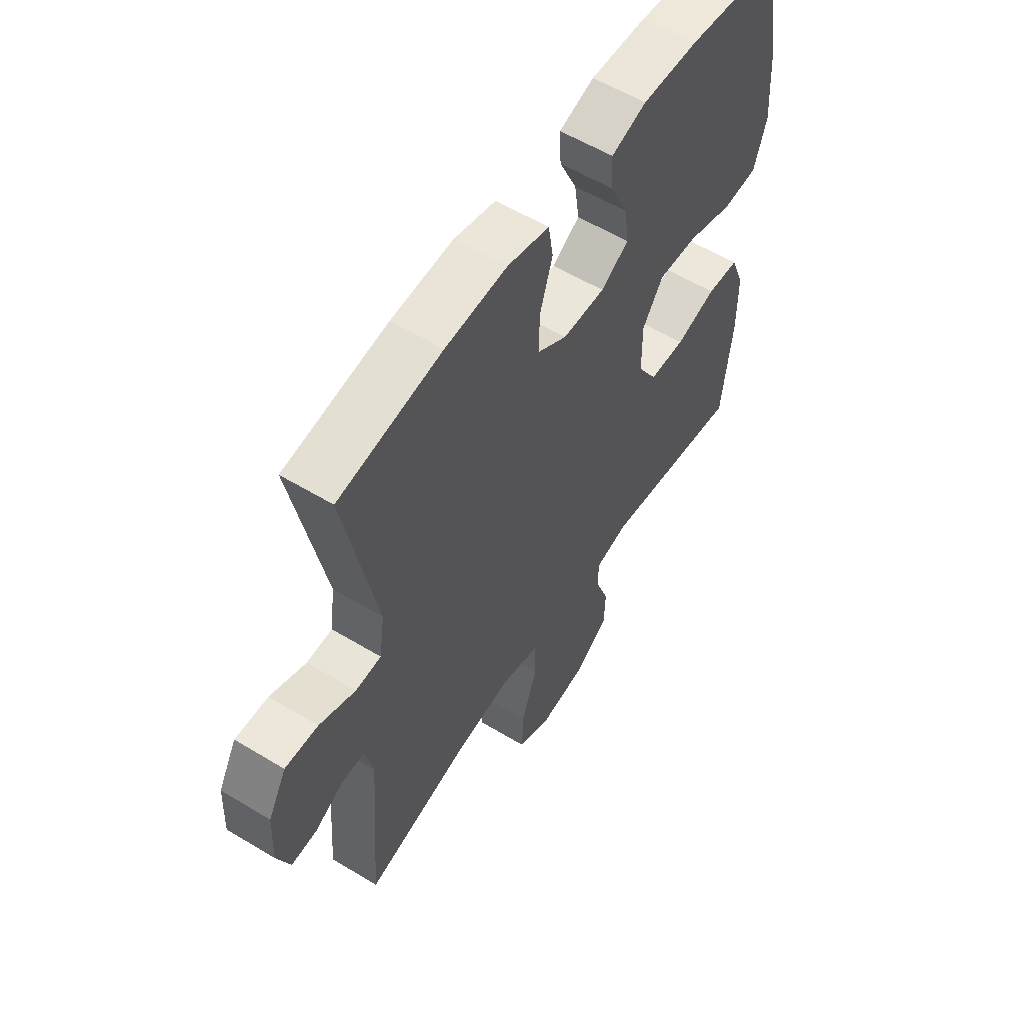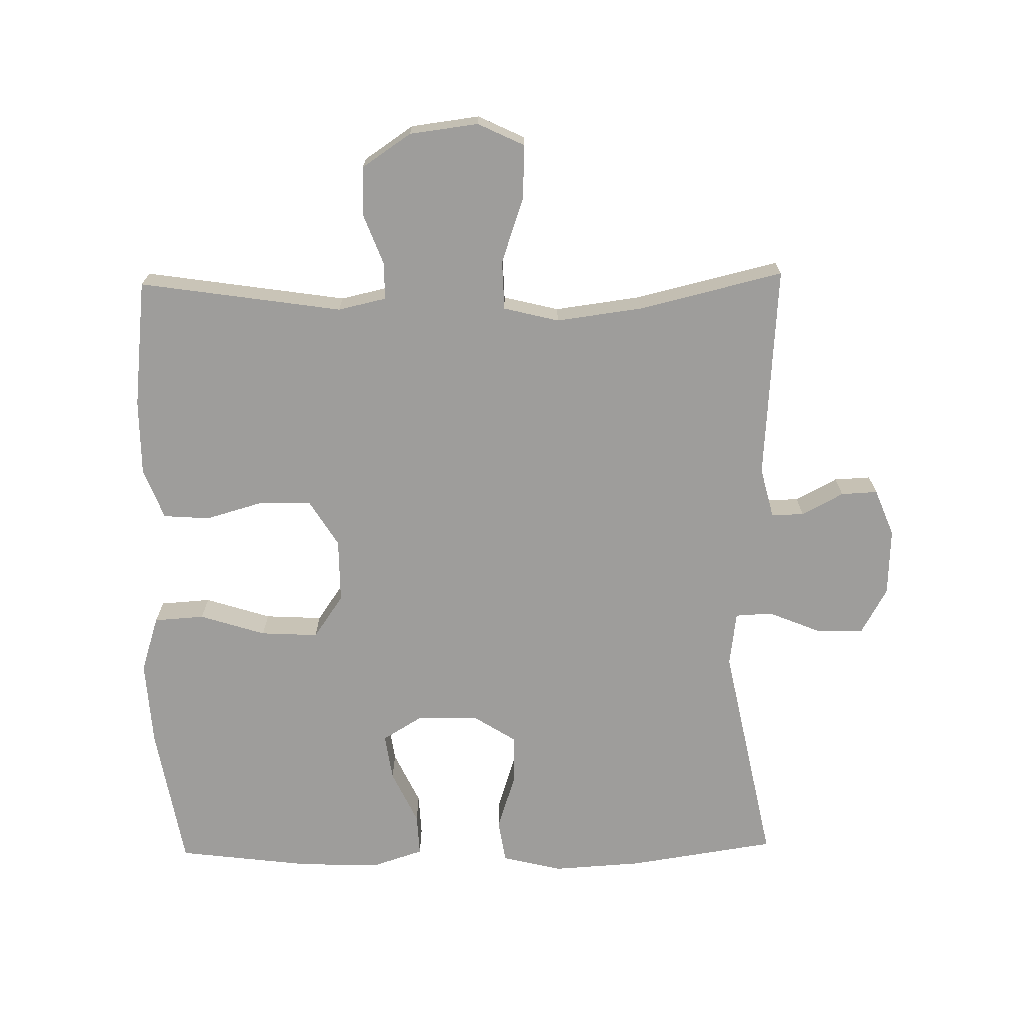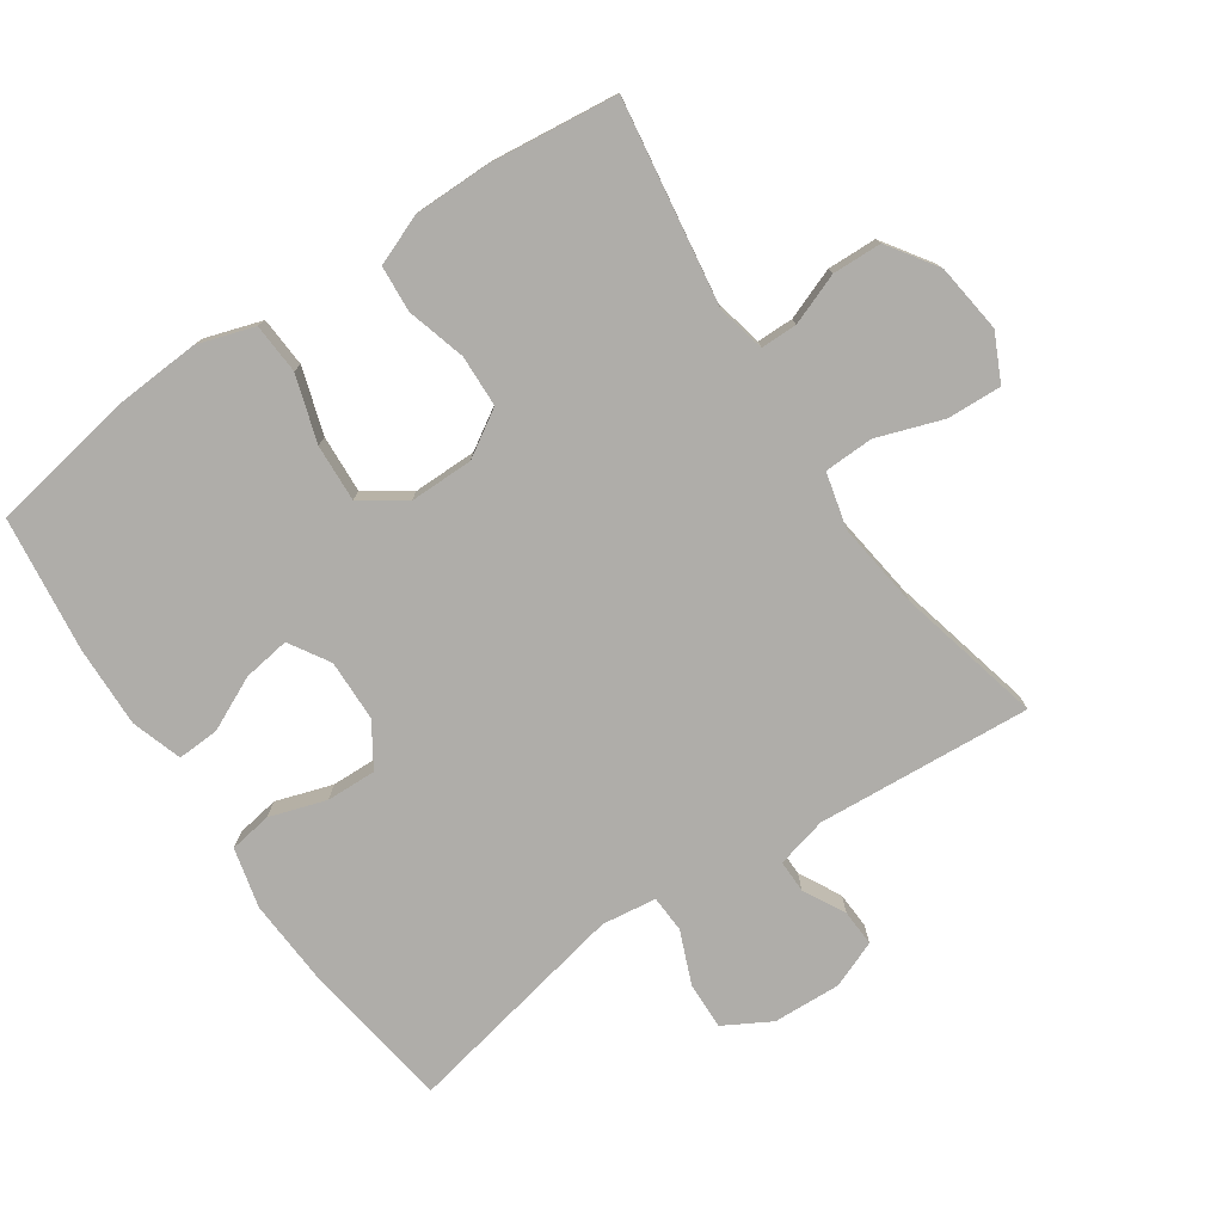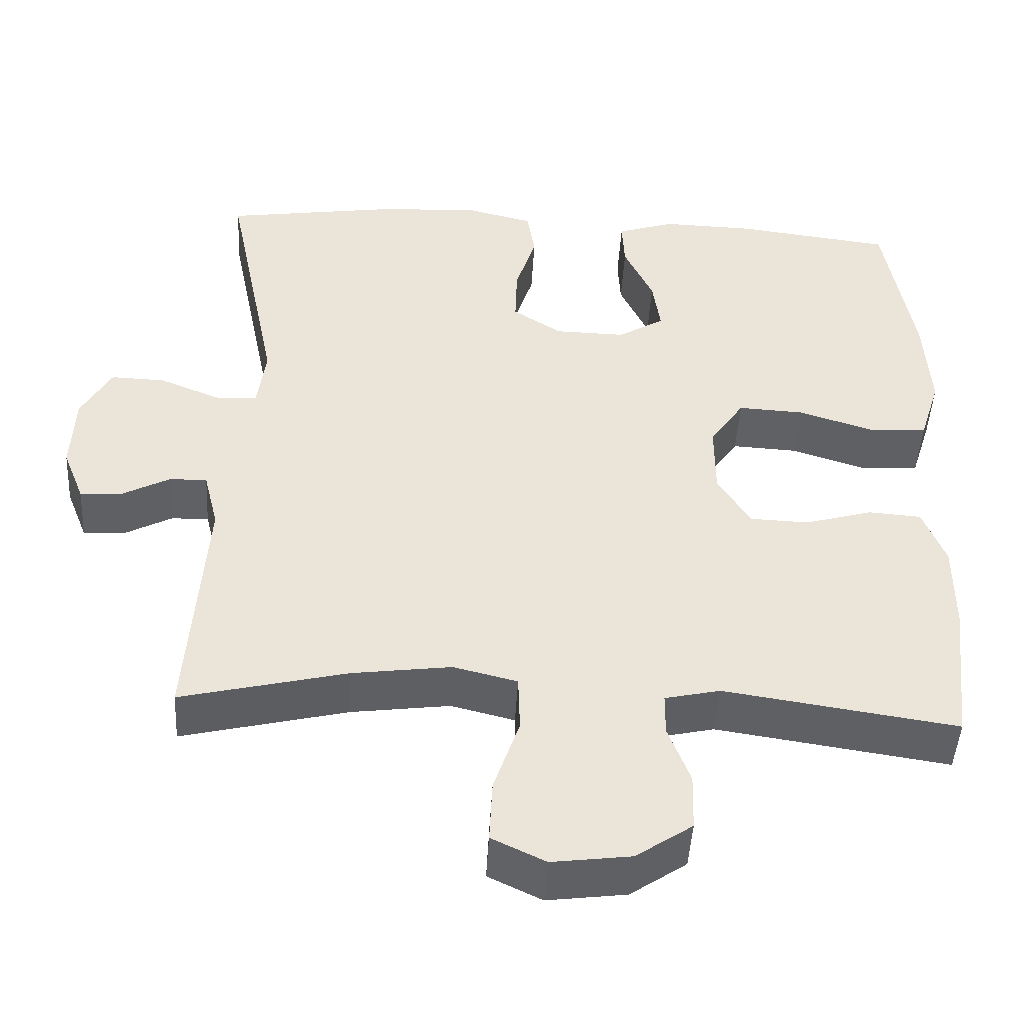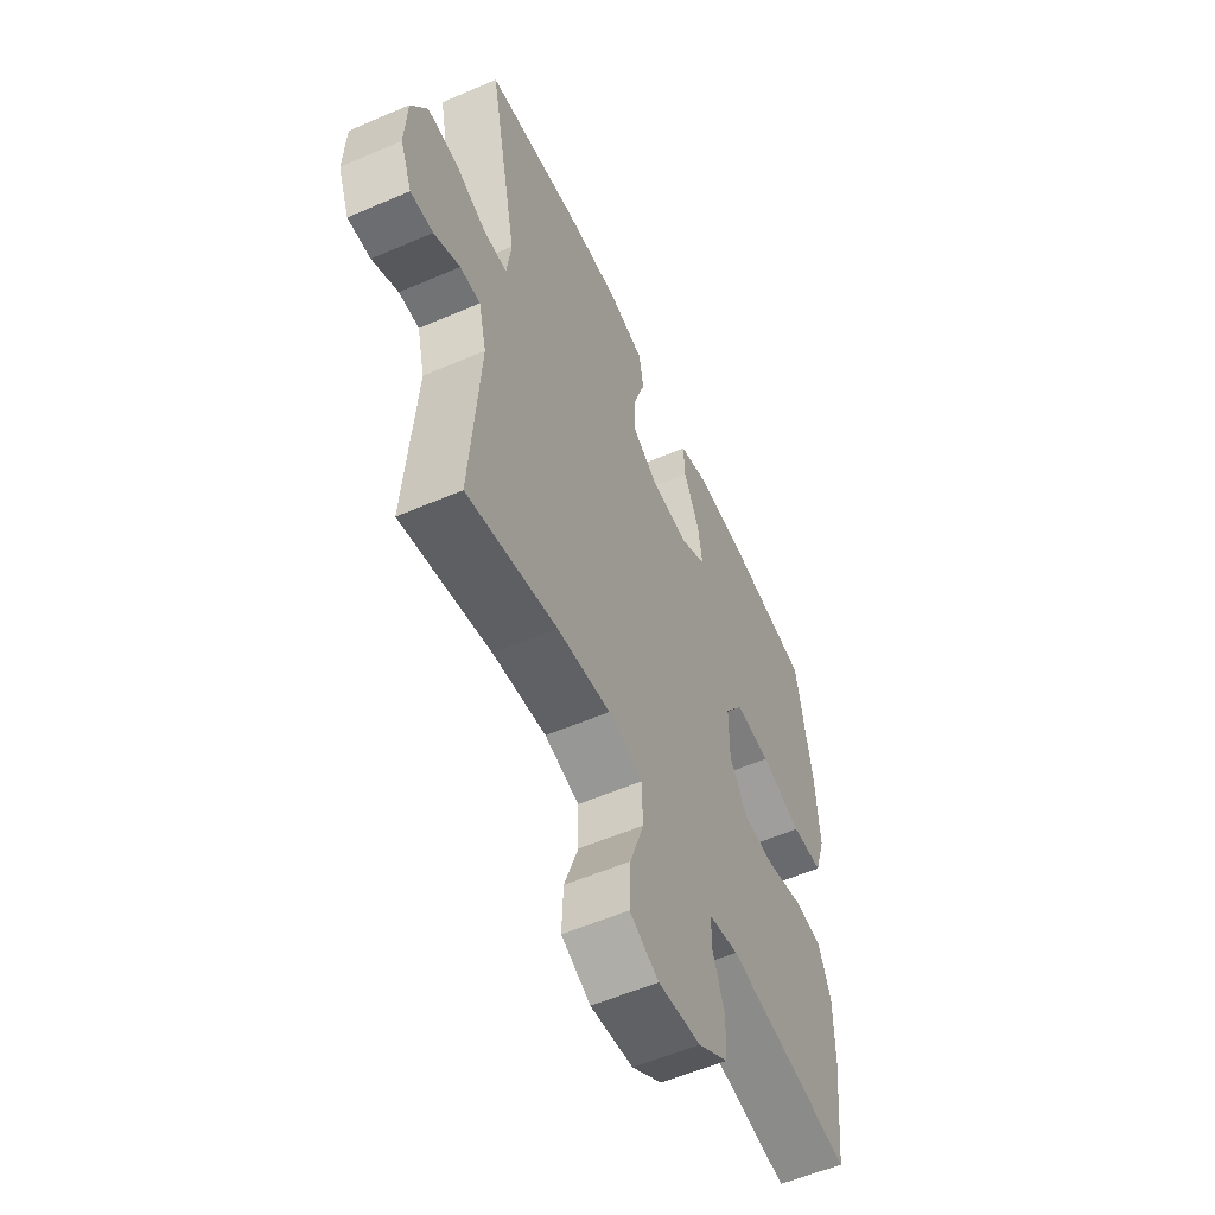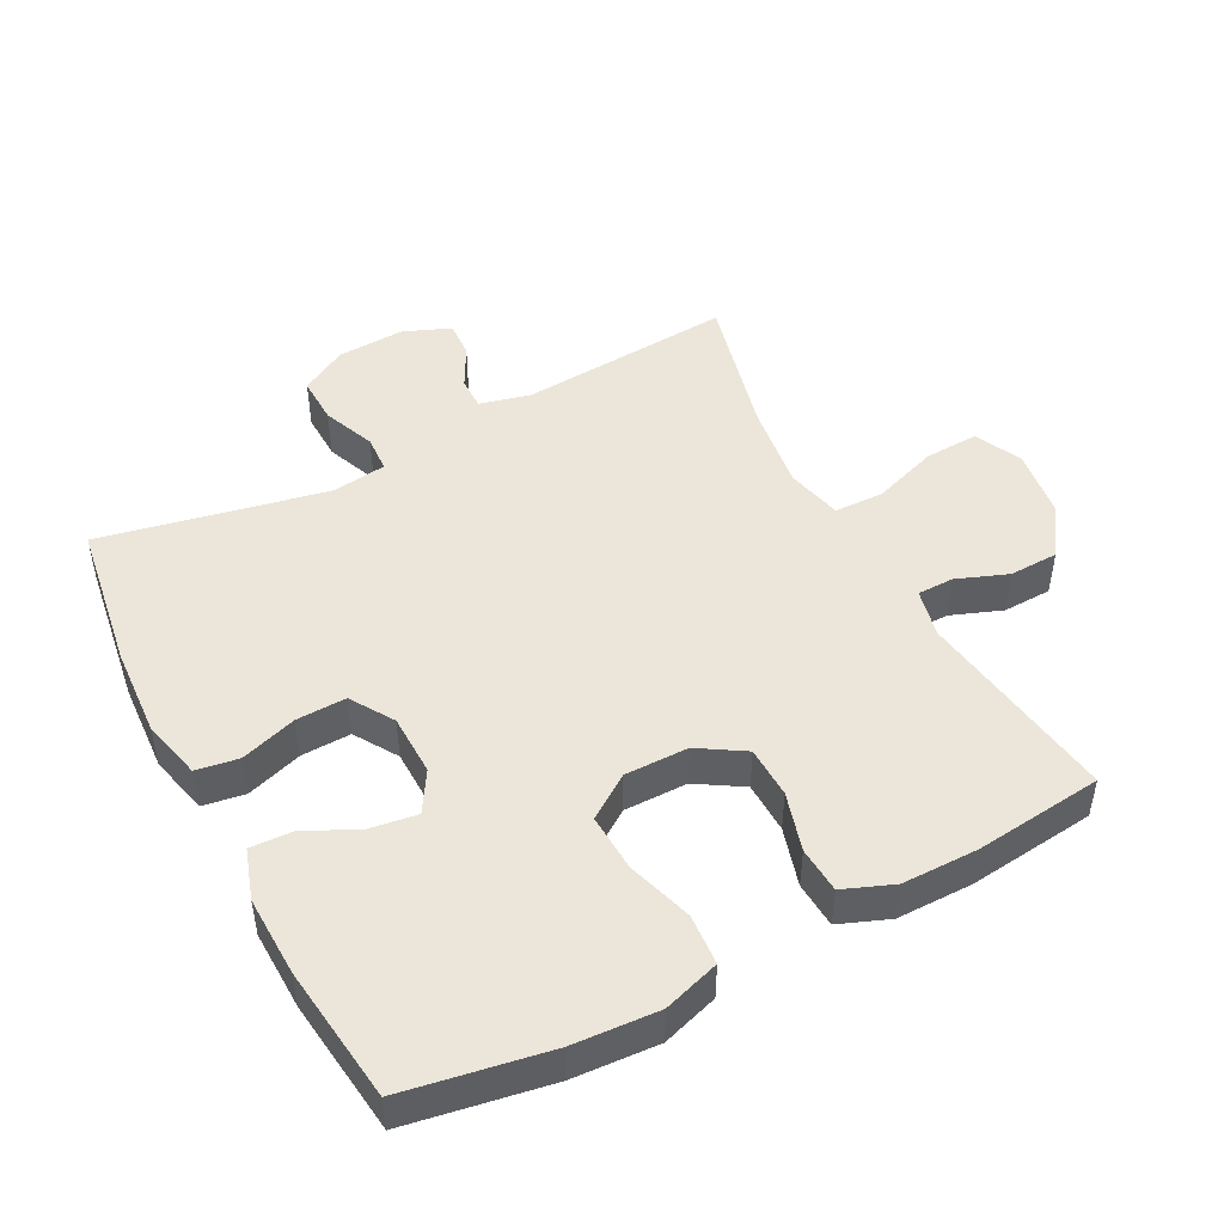
<metadata>
{"format":"obj","ext":"obj","renderer":"f3d","projection":"perspective","resolution":1024,"background":"white","views":[{"elev":56.9,"azim":-57.7,"up":"+Z"},{"elev":-70.7,"azim":-179.0,"up":"+Y"},{"elev":-77.3,"azim":124.1,"up":"+Y"},{"elev":-46.2,"azim":-3.2,"up":"+Z"},{"elev":-56.4,"azim":-65.7,"up":"+Z"},{"elev":48.2,"azim":62.4,"up":"+Y"}]}
</metadata>
<code>
o path10096
v 0.5444 0.0375 -0.282
v 0.5442 0.0375 -0.1661
v 0.5144 0.0375 -0.09006
v 0.4444 0.0375 -0.08498
v 0.3557 0.0375 -0.1103
v 0.2773 0.0375 -0.1077
v 0.2343 0.0375 -0.03831
v 0.2339 0.0375 0.05848
v 0.2789 0.0375 0.1238
v 0.366 0.0375 0.1191
v 0.4656 0.0375 0.08757
v 0.5419 0.0375 0.09259
v 0.5691 0.0375 0.178
v 0.5608 0.0375 0.3084
v 0.5227 0.0375 0.5263
v 0.3167 0.0375 0.552
v 0.1949 0.0375 0.5554
v 0.1186 0.0375 0.5306
v 0.1217 0.0375 0.4671
v 0.1603 0.0375 0.3856
v 0.1706 0.0375 0.3145
v 0.1098 0.0375 0.2775
v 0.01702 0.0375 0.2795
v -0.04794 0.0375 0.3208
v -0.04567 0.0375 0.3965
v -0.01838 0.0375 0.4817
v -0.02867 0.0375 0.5461
v -0.1194 0.0375 0.5683
v -0.2547 0.0375 0.5602
v -0.479 0.0375 0.5263
v -0.4092 0.0375 0.1838
v -0.4203 0.0375 0.1011
v -0.4761 0.0375 0.09832
v -0.5552 0.0375 0.1306
v -0.627 0.0375 0.133
v -0.6667 0.0375 0.06205
v -0.6711 0.0375 -0.04042
v -0.6428 0.0375 -0.1113
v -0.5876 0.0375 -0.1087
v -0.5243 0.0375 -0.07521
v -0.475 0.0375 -0.07457
v -0.4559 0.0375 -0.1512
v -0.479 0.0375 -0.4757
v -0.2599 0.0375 -0.4231
v -0.1293 0.0375 -0.4059
v -0.0452 0.0375 -0.4267
v -0.04302 0.0375 -0.5013
v -0.07695 0.0375 -0.6003
v -0.08075 0.0375 -0.6828
v -0.009769 0.0375 -0.7166
v 0.09446 0.0375 -0.7033
v 0.1689 0.0375 -0.653
v 0.1711 0.0375 -0.5783
v 0.1418 0.0375 -0.5012
v 0.1422 0.0375 -0.4459
v 0.2152 0.0375 -0.4296
v 0.5227 0.0375 -0.4757
v 0.5444 -0.0375 -0.282
v 0.5442 -0.0375 -0.1661
v 0.5144 -0.0375 -0.09006
v 0.4444 -0.0375 -0.08498
v 0.3557 -0.0375 -0.1103
v 0.2773 -0.0375 -0.1077
v 0.2343 -0.0375 -0.03831
v 0.2339 -0.0375 0.05848
v 0.2789 -0.0375 0.1238
v 0.366 -0.0375 0.1191
v 0.4656 -0.0375 0.08757
v 0.5419 -0.0375 0.09259
v 0.5691 -0.0375 0.178
v 0.5608 -0.0375 0.3084
v 0.5227 -0.0375 0.5263
v 0.3167 -0.0375 0.552
v 0.1949 -0.0375 0.5554
v 0.1186 -0.0375 0.5306
v 0.1217 -0.0375 0.4671
v 0.1603 -0.0375 0.3856
v 0.1706 -0.0375 0.3145
v 0.1098 -0.0375 0.2775
v 0.01702 -0.0375 0.2795
v -0.04794 -0.0375 0.3208
v -0.04567 -0.0375 0.3965
v -0.01838 -0.0375 0.4817
v -0.02867 -0.0375 0.5461
v -0.1194 -0.0375 0.5683
v -0.2547 -0.0375 0.5602
v -0.479 -0.0375 0.5263
v -0.4092 -0.0375 0.1838
v -0.4203 -0.0375 0.1011
v -0.4761 -0.0375 0.09832
v -0.5552 -0.0375 0.1306
v -0.627 -0.0375 0.133
v -0.6667 -0.0375 0.06205
v -0.6711 -0.0375 -0.04042
v -0.6428 -0.0375 -0.1113
v -0.5876 -0.0375 -0.1087
v -0.5243 -0.0375 -0.07521
v -0.475 -0.0375 -0.07457
v -0.4559 -0.0375 -0.1512
v -0.479 -0.0375 -0.4757
v -0.2599 -0.0375 -0.4231
v -0.1293 -0.0375 -0.4059
v -0.0452 -0.0375 -0.4267
v -0.04302 -0.0375 -0.5013
v -0.07695 -0.0375 -0.6003
v -0.08075 -0.0375 -0.6828
v -0.009769 -0.0375 -0.7166
v 0.09446 -0.0375 -0.7033
v 0.1689 -0.0375 -0.653
v 0.1711 -0.0375 -0.5783
v 0.1418 -0.0375 -0.5012
v 0.1422 -0.0375 -0.4459
v 0.2152 -0.0375 -0.4296
v 0.5227 -0.0375 -0.4757
v 0.5419 0.0375 0.09259
v 0.5419 0.0375 0.09259
v 0.5691 0.0375 0.178
v 0.5608 0.0375 0.3084
v 0.5444 0.0375 -0.282
v 0.5442 0.0375 -0.1661
v 0.5144 0.0375 -0.09006
v 0.5144 0.0375 -0.09006
v 0.4656 0.0375 0.08757
v 0.5227 0.0375 0.5263
v 0.5227 0.0375 0.5263
v 0.5227 0.0375 -0.4757
v 0.5227 0.0375 -0.4757
v 0.4444 0.0375 -0.08498
v 0.366 0.0375 0.1191
v 0.3557 0.0375 -0.1103
v 0.3167 0.0375 0.552
v 0.2789 0.0375 0.1238
v 0.2773 0.0375 -0.1077
v 0.2152 0.0375 -0.4296
v 0.1949 0.0375 0.5554
v 0.2339 0.0375 0.05848
v 0.2343 0.0375 -0.03831
v 0.1422 0.0375 -0.4459
v 0.1422 0.0375 -0.4459
v 0.1603 0.0375 0.3856
v 0.1706 0.0375 0.3145
v 0.1706 0.0375 0.3145
v 0.1186 0.0375 0.5306
v 0.1186 0.0375 0.5306
v 0.1689 0.0375 -0.653
v 0.1711 0.0375 -0.5783
v 0.1418 0.0375 -0.5012
v 0.1098 0.0375 0.2775
v 0.09446 0.0375 -0.7033
v 0.1217 0.0375 0.4671
v 0.01702 0.0375 0.2795
v -0.009769 0.0375 -0.7166
v -0.04794 0.0375 0.3208
v -0.08075 0.0375 -0.6828
v -0.08075 0.0375 -0.6828
v -0.04567 0.0375 0.3965
v -0.01838 0.0375 0.4817
v -0.02867 0.0375 0.5461
v -0.02867 0.0375 0.5461
v -0.1194 0.0375 0.5683
v -0.07695 0.0375 -0.6003
v -0.04302 0.0375 -0.5013
v -0.0452 0.0375 -0.4267
v -0.0452 0.0375 -0.4267
v -0.1293 0.0375 -0.4059
v -0.2547 0.0375 0.5602
v -0.2599 0.0375 -0.4231
v -0.479 0.0375 -0.4757
v -0.479 0.0375 -0.4757
v -0.4092 0.0375 0.1838
v -0.4203 0.0375 0.1011
v -0.4203 0.0375 0.1011
v -0.4559 0.0375 -0.1512
v -0.4761 0.0375 0.09832
v -0.479 0.0375 0.5263
v -0.479 0.0375 0.5263
v -0.475 0.0375 -0.07457
v -0.475 0.0375 -0.07457
v -0.5243 0.0375 -0.07521
v -0.5552 0.0375 0.1306
v -0.5876 0.0375 -0.1087
v -0.627 0.0375 0.133
v -0.627 0.0375 0.133
v -0.6428 0.0375 -0.1113
v -0.6428 0.0375 -0.1113
v -0.6667 0.0375 0.06205
v -0.6711 0.0375 -0.04042
v 0.5419 -0.0375 0.09259
v 0.5419 -0.0375 0.09259
v 0.5691 -0.0375 0.178
v 0.5608 -0.0375 0.3084
v 0.5444 -0.0375 -0.282
v 0.5442 -0.0375 -0.1661
v 0.5144 -0.0375 -0.09006
v 0.5144 -0.0375 -0.09006
v 0.4656 -0.0375 0.08757
v 0.5227 -0.0375 0.5263
v 0.5227 -0.0375 0.5263
v 0.5227 -0.0375 -0.4757
v 0.5227 -0.0375 -0.4757
v 0.4444 -0.0375 -0.08498
v 0.366 -0.0375 0.1191
v 0.3557 -0.0375 -0.1103
v 0.3167 -0.0375 0.552
v 0.2789 -0.0375 0.1238
v 0.2773 -0.0375 -0.1077
v 0.2152 -0.0375 -0.4296
v 0.1949 -0.0375 0.5554
v 0.2339 -0.0375 0.05848
v 0.2343 -0.0375 -0.03831
v 0.1422 -0.0375 -0.4459
v 0.1422 -0.0375 -0.4459
v 0.1603 -0.0375 0.3856
v 0.1706 -0.0375 0.3145
v 0.1706 -0.0375 0.3145
v 0.1186 -0.0375 0.5306
v 0.1186 -0.0375 0.5306
v 0.1689 -0.0375 -0.653
v 0.1711 -0.0375 -0.5783
v 0.1418 -0.0375 -0.5012
v 0.1098 -0.0375 0.2775
v 0.09446 -0.0375 -0.7033
v 0.1217 -0.0375 0.4671
v 0.01702 -0.0375 0.2795
v -0.009769 -0.0375 -0.7166
v -0.04794 -0.0375 0.3208
v -0.08075 -0.0375 -0.6828
v -0.08075 -0.0375 -0.6828
v -0.04567 -0.0375 0.3965
v -0.01838 -0.0375 0.4817
v -0.02867 -0.0375 0.5461
v -0.02867 -0.0375 0.5461
v -0.1194 -0.0375 0.5683
v -0.07695 -0.0375 -0.6003
v -0.04302 -0.0375 -0.5013
v -0.0452 -0.0375 -0.4267
v -0.0452 -0.0375 -0.4267
v -0.1293 -0.0375 -0.4059
v -0.2547 -0.0375 0.5602
v -0.2599 -0.0375 -0.4231
v -0.479 -0.0375 -0.4757
v -0.479 -0.0375 -0.4757
v -0.4092 -0.0375 0.1838
v -0.4203 -0.0375 0.1011
v -0.4203 -0.0375 0.1011
v -0.4559 -0.0375 -0.1512
v -0.4761 -0.0375 0.09832
v -0.479 -0.0375 0.5263
v -0.479 -0.0375 0.5263
v -0.475 -0.0375 -0.07457
v -0.475 -0.0375 -0.07457
v -0.5243 -0.0375 -0.07521
v -0.5552 -0.0375 0.1306
v -0.5876 -0.0375 -0.1087
v -0.627 -0.0375 0.133
v -0.627 -0.0375 0.133
v -0.6428 -0.0375 -0.1113
v -0.6428 -0.0375 -0.1113
v -0.6667 -0.0375 0.06205
v -0.6711 -0.0375 -0.04042
f 220 235 219
f 253 252 247
f 246 244 250
f 206 211 207
f 202 214 205
f 203 206 207
f 191 202 190
f 238 246 240
f 257 254 260
f 230 233 229
f 248 243 239
f 225 234 227
f 259 252 253
f 244 246 238
f 205 221 209
f 190 196 188
f 201 193 194
f 213 208 223
f 255 259 253
f 214 202 191
f 204 191 197
f 244 226 243
f 210 238 236
f 192 207 199
f 244 238 210
f 222 234 225
f 219 222 218
f 192 203 207
f 252 250 247
f 240 246 241
f 214 221 205
f 204 213 214
f 226 244 224
f 235 234 219
f 231 233 230
f 252 260 254
f 206 236 211
f 233 239 229
f 224 244 210
f 209 224 210
f 221 224 209
f 219 234 222
f 229 239 226
f 211 235 220
f 236 235 211
f 223 208 216
f 260 252 259
f 247 250 244
f 243 226 239
f 210 236 206
f 203 193 201
f 193 203 192
f 204 214 191
f 208 213 204
f 202 196 190
f 116 13 70 189
f 13 14 71 70
f 1 2 59 58
f 2 122 195 59
f 11 12 69 68
f 14 125 198 71
f 127 1 58 200
f 3 4 61 60
f 10 11 68 67
f 4 5 62 61
f 15 16 73 72
f 9 10 67 66
f 5 6 63 62
f 56 57 114 113
f 16 17 74 73
f 8 9 66 65
f 6 7 64 63
f 7 8 65 64
f 139 56 113 212
f 20 142 215 77
f 17 144 217 74
f 52 53 110 109
f 53 54 111 110
f 21 22 79 78
f 51 52 109 108
f 19 20 77 76
f 18 19 76 75
f 54 55 112 111
f 22 23 80 79
f 50 51 108 107
f 23 24 81 80
f 155 50 107 228
f 25 26 83 82
f 26 159 232 83
f 27 28 85 84
f 48 49 106 105
f 47 48 105 104
f 164 47 104 237
f 45 46 103 102
f 24 25 82 81
f 28 29 86 85
f 44 45 102 101
f 169 44 101 242
f 31 172 245 88
f 42 43 100 99
f 32 33 90 89
f 176 31 88 249
f 29 30 87 86
f 178 42 99 251
f 40 41 98 97
f 33 34 91 90
f 39 40 97 96
f 34 183 256 91
f 185 39 96 258
f 35 36 93 92
f 37 38 95 94
f 36 37 94 93
f 147 146 162
f 180 174 179
f 173 177 171
f 133 134 138
f 129 132 141
f 130 134 133
f 118 117 129
f 165 167 173
f 184 187 181
f 157 156 160
f 175 166 170
f 152 154 161
f 186 180 179
f 171 165 173
f 132 136 148
f 117 115 123
f 128 121 120
f 140 150 135
f 182 180 186
f 141 118 129
f 131 124 118
f 171 170 153
f 137 163 165
f 119 126 134
f 171 137 165
f 149 152 161
f 146 145 149
f 119 134 130
f 179 174 177
f 167 168 173
f 141 132 148
f 131 141 140
f 153 151 171
f 162 146 161
f 158 157 160
f 179 181 187
f 133 138 163
f 160 156 166
f 151 137 171
f 136 137 151
f 148 136 151
f 146 149 161
f 156 153 166
f 138 147 162
f 163 138 162
f 150 143 135
f 187 186 179
f 174 171 177
f 170 166 153
f 137 133 163
f 130 128 120
f 120 119 130
f 131 118 141
f 135 131 140
f 129 117 123

</code>
